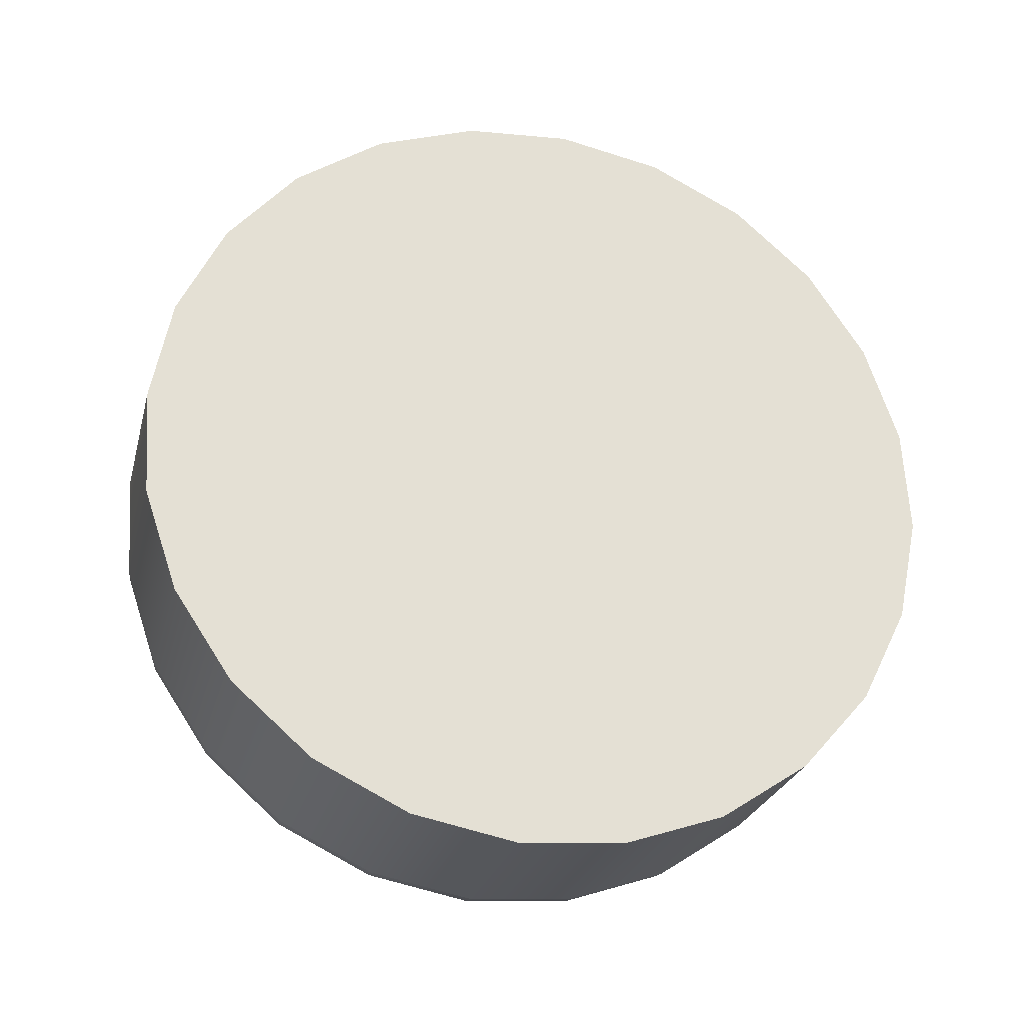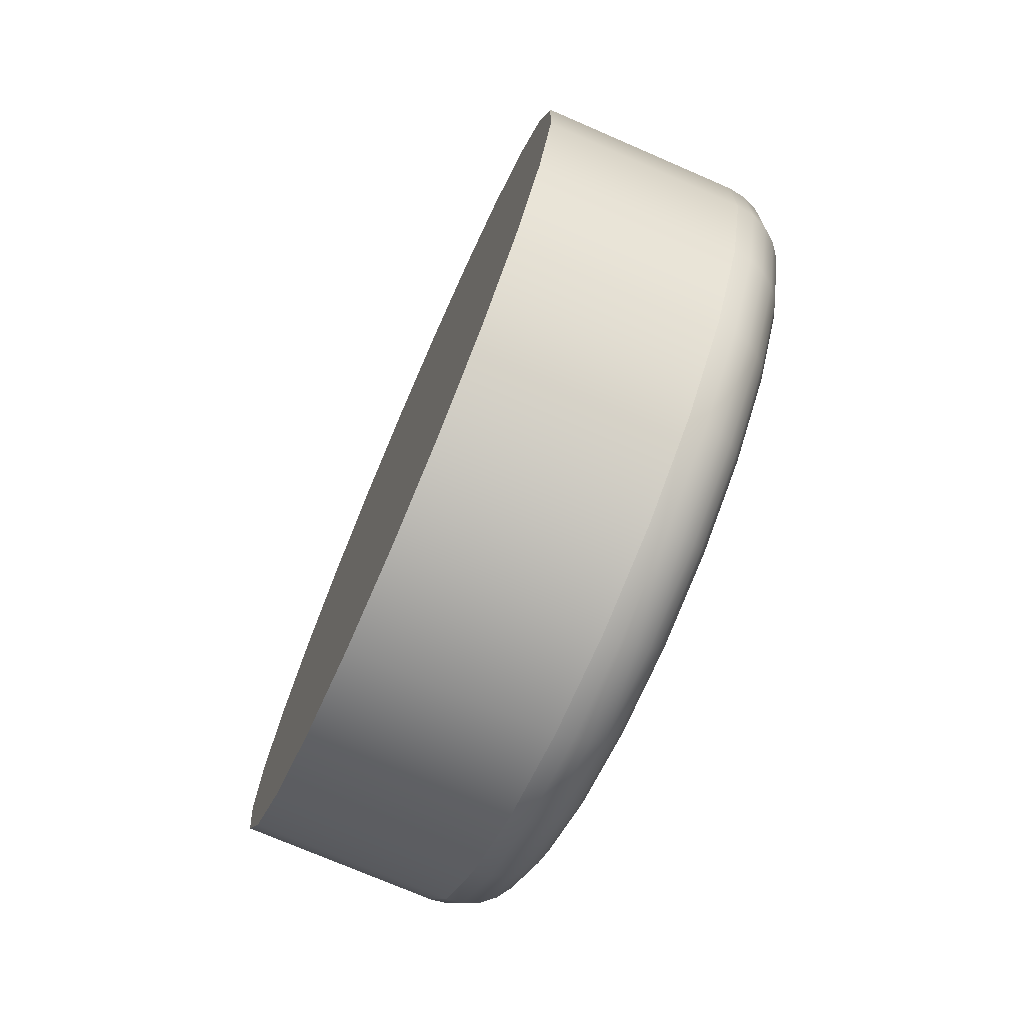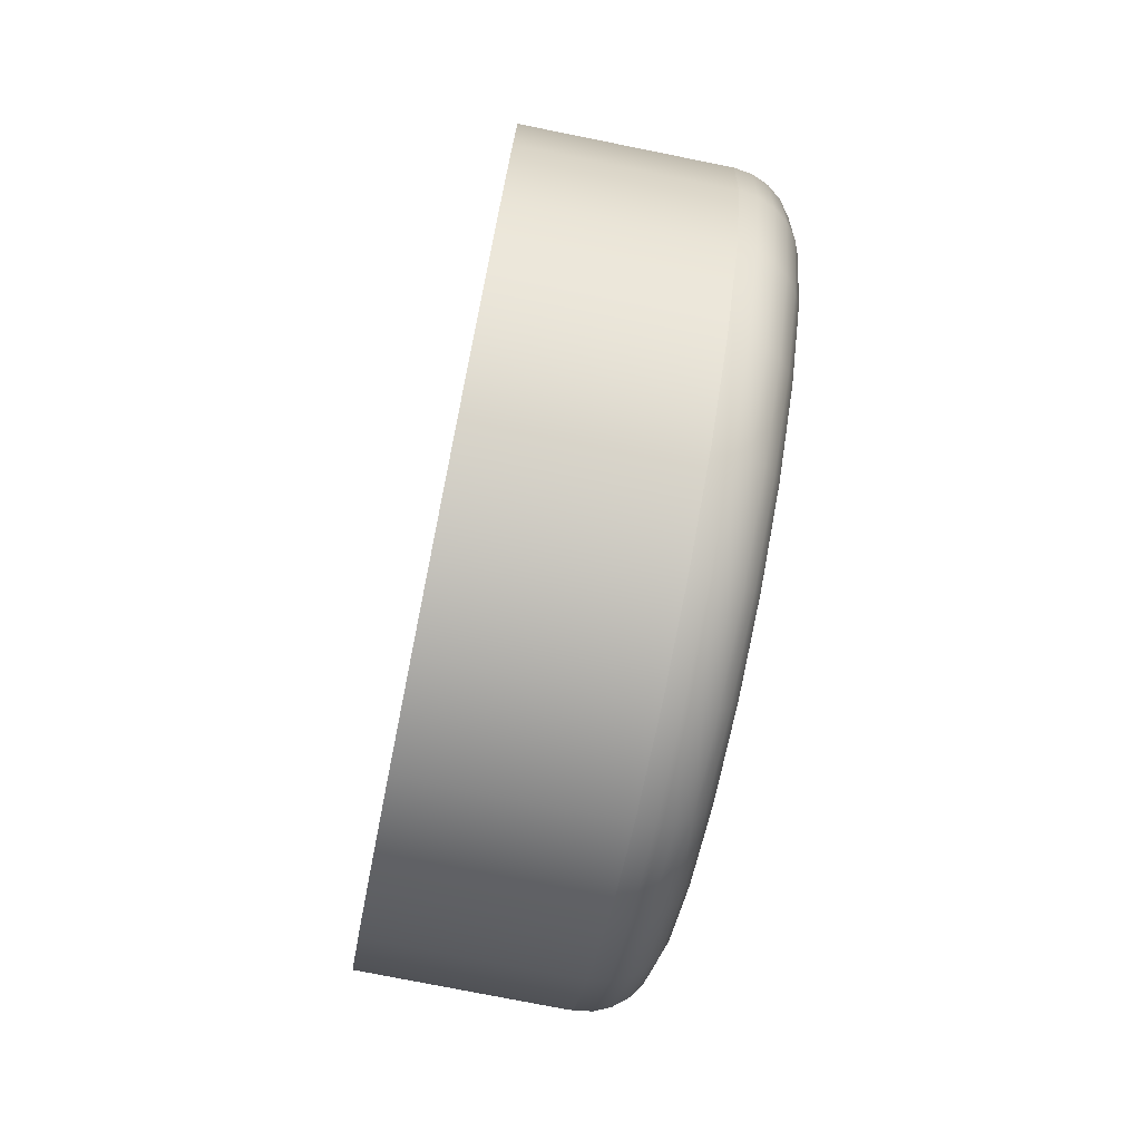
<metadata>
{"format":"obj","ext":"obj","renderer":"f3d","projection":"perspective","resolution":1024,"background":"white","views":[{"elev":-17.7,"azim":-105.3,"up":"+Z"},{"elev":-70.2,"azim":-15.8,"up":"+Y"},{"elev":-68.1,"azim":-3.7,"up":"+Y"}]}
</metadata>
<code>
o Component_5_61/Component_5/mesh11/mesh11-geometry#mesh11-geometry
v 0.3097 -0.2629 -0.07501
v 0.3099 -0.2555 -0.07524
v 0.3093 -0.2701 -0.07669
v 0.3239 -0.2559 -0.07711
v 0.3098 -0.2484 -0.07737
v 0.3238 -0.2633 -0.07688
v 0.3238 -0.2488 -0.07923
v 0.3087 -0.2767 -0.08016
v 0.3234 -0.2705 -0.07855
v 0.3251 -0.2559 -0.07743
v 0.325 -0.2489 -0.07954
v 0.3094 -0.2421 -0.08124
v 0.3235 -0.2425 -0.08311
v 0.3246 -0.2705 -0.07886
v 0.325 -0.2633 -0.0772
v 0.3247 -0.2426 -0.08339
v 0.3227 -0.277 -0.08202
v 0.3078 -0.282 -0.08519
v 0.3239 -0.277 -0.08231
v 0.326 -0.2633 -0.07782
v 0.3261 -0.2491 -0.08012
v 0.3258 -0.2429 -0.08391
v 0.3088 -0.237 -0.0866
v 0.3229 -0.2374 -0.08847
v 0.325 -0.2767 -0.08285
v 0.3256 -0.2703 -0.07946
v 0.3262 -0.256 -0.07805
v 0.3241 -0.2375 -0.08872
v 0.3219 -0.2824 -0.08705
v 0.3069 -0.2859 -0.09143
v 0.3231 -0.2823 -0.08732
v 0.3242 -0.282 -0.08776
v 0.3265 -0.2701 -0.08029
v 0.3269 -0.2632 -0.0787
v 0.327 -0.2494 -0.08094
v 0.3266 -0.2434 -0.08462
v 0.3252 -0.238 -0.08915
v 0.321 -0.2863 -0.0933
v 0.3081 -0.2335 -0.09308
v 0.3221 -0.2339 -0.09495
v 0.3259 -0.2763 -0.08359
v 0.3271 -0.2562 -0.07892
v 0.3233 -0.234 -0.09516
v 0.3222 -0.2862 -0.09352
v 0.32 -0.2884 -0.1003
v 0.3059 -0.288 -0.09847
v 0.3233 -0.2858 -0.09387
v 0.3251 -0.2814 -0.08837
v 0.3275 -0.2632 -0.07977
v 0.3277 -0.2564 -0.07998
v 0.3276 -0.2499 -0.08193
v 0.3261 -0.2386 -0.08972
v 0.3244 -0.2345 -0.09548
v 0.3212 -0.2883 -0.1005
v 0.3072 -0.2318 -0.1002
v 0.3212 -0.2321 -0.1021
v 0.3243 -0.2851 -0.09431
v 0.3266 -0.2757 -0.08448
v 0.3271 -0.2698 -0.0813
v 0.3273 -0.2441 -0.08548
v 0.3224 -0.2323 -0.1023
v 0.3223 -0.2878 -0.1007
v 0.319 -0.2886 -0.1077
v 0.3202 -0.2885 -0.1078
v 0.3049 -0.2883 -0.1058
v 0.3233 -0.2871 -0.101
v 0.3258 -0.2807 -0.08909
v 0.3278 -0.2631 -0.08097
v 0.328 -0.2566 -0.08117
v 0.3279 -0.2503 -0.08303
v 0.3254 -0.2353 -0.09588
v 0.3236 -0.2328 -0.1025
v 0.3214 -0.2881 -0.1079
v 0.3062 -0.232 -0.1076
v 0.3203 -0.2324 -0.1094
v 0.3215 -0.2325 -0.1096
v 0.325 -0.2842 -0.09481
v 0.3275 -0.2694 -0.08243
v 0.3267 -0.2394 -0.09039
v 0.3276 -0.2448 -0.08642
v 0.3226 -0.233 -0.1097
v 0.3224 -0.2873 -0.108
v 0.304 -0.2865 -0.113
v 0.3181 -0.2869 -0.1148
v 0.3193 -0.2868 -0.1149
v 0.3241 -0.2862 -0.1013
v 0.3262 -0.2798 -0.08988
v 0.3278 -0.2629 -0.08221
v 0.328 -0.2568 -0.0824
v 0.3279 -0.2509 -0.08417
v 0.3245 -0.2336 -0.1027
v 0.3236 -0.2338 -0.1097
v 0.3205 -0.2864 -0.1149
v 0.3052 -0.2341 -0.1146
v 0.3193 -0.2345 -0.1165
v 0.3205 -0.2347 -0.1166
v 0.3216 -0.2351 -0.1165
v 0.3254 -0.2832 -0.09534
v 0.3269 -0.2751 -0.08547
v 0.3275 -0.2689 -0.0836
v 0.326 -0.2362 -0.09632
v 0.3271 -0.2404 -0.09112
v 0.3276 -0.2456 -0.08739
v 0.3226 -0.2358 -0.1164
v 0.3232 -0.2864 -0.108
v 0.3215 -0.2857 -0.1148
v 0.3033 -0.283 -0.1194
v 0.3173 -0.2834 -0.1213
v 0.3186 -0.2833 -0.1214
v 0.3245 -0.285 -0.1015
v 0.3263 -0.2788 -0.09067
v 0.327 -0.2743 -0.08649
v 0.3252 -0.2346 -0.1029
v 0.3234 -0.2368 -0.116
v 0.3223 -0.2848 -0.1145
v 0.3198 -0.2829 -0.1213
v 0.3043 -0.238 -0.1209
v 0.3183 -0.2384 -0.1227
v 0.3196 -0.2385 -0.1228
v 0.3207 -0.2389 -0.1226
v 0.3217 -0.2395 -0.1223
v 0.3255 -0.2821 -0.09587
v 0.3264 -0.2373 -0.09679
v 0.3271 -0.2414 -0.09185
v 0.3243 -0.2348 -0.1096
v 0.3225 -0.2403 -0.1218
v 0.3237 -0.2852 -0.1079
v 0.3229 -0.2837 -0.1142
v 0.3216 -0.2816 -0.1205
v 0.3208 -0.2823 -0.1209
v 0.3027 -0.2779 -0.1248
v 0.3168 -0.2783 -0.1267
v 0.318 -0.2782 -0.1267
v 0.3247 -0.2838 -0.1017
v 0.3256 -0.2358 -0.1031
v 0.3239 -0.2378 -0.1156
v 0.3231 -0.2412 -0.1211
v 0.3222 -0.2806 -0.1199
v 0.3202 -0.2775 -0.126
v 0.3192 -0.278 -0.1265
v 0.3035 -0.2434 -0.1259
v 0.3175 -0.2437 -0.1278
v 0.3188 -0.2439 -0.1278
v 0.321 -0.2447 -0.1271
v 0.3265 -0.2384 -0.09724
v 0.3248 -0.236 -0.1095
v 0.3224 -0.2459 -0.1255
v 0.3218 -0.2453 -0.1264
v 0.3239 -0.284 -0.1078
v 0.3231 -0.2826 -0.1138
v 0.3225 -0.2796 -0.1192
v 0.3211 -0.2769 -0.1254
v 0.3217 -0.2762 -0.1246
v 0.3164 -0.272 -0.1305
v 0.3177 -0.272 -0.1306
v 0.3023 -0.2716 -0.1287
v 0.3199 -0.2442 -0.1276
v 0.3257 -0.237 -0.1032
v 0.3241 -0.239 -0.1152
v 0.3233 -0.2422 -0.1204
v 0.3227 -0.2467 -0.1245
v 0.322 -0.2754 -0.1236
v 0.3188 -0.2718 -0.1303
v 0.3208 -0.2711 -0.1289
v 0.3028 -0.2499 -0.1294
v 0.3169 -0.2503 -0.1312
v 0.3181 -0.2504 -0.1312
v 0.3212 -0.2512 -0.1296
v 0.3193 -0.2506 -0.1309
v 0.3249 -0.2372 -0.1093
v 0.3221 -0.2521 -0.1274
v 0.3218 -0.2516 -0.1285
v 0.3214 -0.2707 -0.128
v 0.3217 -0.2702 -0.1269
v 0.3199 -0.2715 -0.1297
v 0.3163 -0.2649 -0.1327
v 0.3176 -0.2649 -0.1327
v 0.3023 -0.2645 -0.1308
v 0.3204 -0.2509 -0.1304
v 0.3188 -0.2648 -0.1324
v 0.3207 -0.2646 -0.1309
v 0.3213 -0.2644 -0.1298
v 0.3024 -0.2571 -0.131
v 0.3165 -0.2575 -0.1329
v 0.3177 -0.2575 -0.1329
v 0.3215 -0.258 -0.13
v 0.3209 -0.2578 -0.1311
v 0.3189 -0.2576 -0.1326
v 0.3217 -0.2643 -0.1286
v 0.3218 -0.2581 -0.1288
v 0.3198 -0.2647 -0.1317
v 0.32 -0.2577 -0.132
f 1 2 3
f 3 2 1
f 2 1 4
f 4 1 2
f 5 3 2
f 2 3 5
f 1 3 6
f 6 3 1
f 6 4 1
f 1 4 6
f 4 7 2
f 2 7 4
f 8 3 5
f 5 3 8
f 5 2 7
f 7 2 5
f 9 6 3
f 3 6 9
f 4 6 10
f 10 6 4
f 7 4 11
f 11 4 7
f 3 8 9
f 12 8 5
f 5 8 12
f 7 13 5
f 5 13 7
f 9 14 6
f 9 8 3
f 15 10 6
f 6 10 15
f 10 11 4
f 4 11 10
f 11 16 7
f 7 16 11
f 17 9 8
f 8 9 17
f 18 8 12
f 12 5 13
f 13 5 12
f 12 8 18
f 13 7 16
f 16 7 13
f 14 9 19
f 19 9 14
f 6 14 9
f 15 6 14
f 14 6 15
f 15 20 10
f 10 20 15
f 11 10 21
f 21 10 11
f 16 11 22
f 22 11 16
f 8 18 17
f 17 18 8
f 23 18 12
f 12 18 23
f 12 13 23
f 23 13 12
f 13 16 24
f 24 16 13
f 17 19 9
f 9 19 17
f 19 25 14
f 14 25 19
f 14 26 15
f 15 26 14
f 20 15 26
f 26 15 20
f 27 10 20
f 20 10 27
f 27 21 10
f 10 21 27
f 21 22 11
f 11 22 21
f 16 22 28
f 28 22 16
f 29 17 18
f 18 17 29
f 30 18 23
f 23 18 30
f 24 23 13
f 13 23 24
f 28 24 16
f 16 24 28
f 19 17 31
f 31 17 19
f 25 19 32
f 32 19 25
f 26 14 25
f 25 14 26
f 26 33 20
f 20 33 26
f 20 34 27
f 27 34 20
f 21 27 35
f 35 27 21
f 22 21 36
f 36 21 22
f 37 28 22
f 22 28 37
f 29 31 17
f 17 31 29
f 29 18 38
f 38 18 29
f 30 38 18
f 18 38 30
f 39 30 23
f 23 30 39
f 23 24 39
f 39 24 23
f 24 28 40
f 40 28 24
f 31 32 19
f 19 32 31
f 25 32 41
f 41 32 25
f 25 41 26
f 26 41 25
f 33 26 41
f 41 26 33
f 34 20 33
f 33 20 34
f 42 27 34
f 34 27 42
f 42 35 27
f 27 35 42
f 35 36 21
f 21 36 35
f 22 36 37
f 37 36 22
f 28 37 43
f 43 37 28
f 31 29 44
f 44 29 31
f 38 44 29
f 29 44 38
f 38 30 45
f 45 30 38
f 46 30 39
f 39 30 46
f 40 39 24
f 24 39 40
f 43 40 28
f 28 40 43
f 32 31 47
f 47 31 32
f 48 41 32
f 32 41 48
f 34 33 49
f 49 33 34
f 34 49 42
f 42 49 34
f 42 50 35
f 35 50 42
f 35 51 36
f 36 51 35
f 52 37 36
f 36 37 52
f 53 43 37
f 37 43 53
f 44 47 31
f 31 47 44
f 44 38 54
f 54 38 44
f 46 45 30
f 30 45 46
f 45 54 38
f 38 54 45
f 55 46 39
f 39 46 55
f 39 40 55
f 55 40 39
f 40 43 56
f 56 43 40
f 47 57 32
f 32 57 47
f 41 48 58
f 58 48 41
f 48 32 57
f 57 32 48
f 59 49 33
f 33 49 59
f 50 42 49
f 49 42 50
f 51 35 50
f 50 35 51
f 60 36 51
f 51 36 60
f 37 52 53
f 43 53 61
f 61 53 43
f 53 52 37
f 47 44 62
f 62 44 47
f 54 62 44
f 44 62 54
f 45 46 63
f 63 46 45
f 54 45 64
f 64 45 54
f 65 46 55
f 55 46 65
f 56 55 40
f 40 55 56
f 61 56 43
f 43 56 61
f 57 47 66
f 66 47 57
f 67 58 48
f 48 58 67
f 48 57 67
f 67 57 48
f 49 59 68
f 68 59 49
f 33 41 59
f 59 41 33
f 49 68 50
f 50 68 49
f 50 69 51
f 51 69 50
f 36 60 52
f 52 60 36
f 51 70 60
f 60 70 51
f 71 53 52
f 52 53 71
f 72 61 53
f 53 61 72
f 62 66 47
f 47 66 62
f 62 54 73
f 73 54 62
f 65 63 46
f 46 63 65
f 63 64 45
f 45 64 63
f 64 73 54
f 54 73 64
f 74 65 55
f 55 65 74
f 56 75 55
f 55 75 56
f 61 76 56
f 56 76 61
f 57 66 77
f 77 66 57
f 77 67 57
f 57 67 77
f 78 68 59
f 59 68 78
f 58 59 41
f 41 59 58
f 69 50 68
f 68 50 69
f 70 51 69
f 69 51 70
f 79 52 60
f 60 52 79
f 80 60 70
f 70 60 80
f 53 71 72
f 72 71 53
f 72 81 61
f 61 81 72
f 66 62 82
f 82 62 66
f 73 82 62
f 62 82 73
f 65 83 63
f 63 83 65
f 63 84 64
f 64 84 63
f 64 85 73
f 73 85 64
f 83 65 74
f 74 65 83
f 74 55 75
f 75 55 74
f 75 56 76
f 76 56 75
f 76 61 81
f 81 61 76
f 86 77 66
f 66 77 86
f 67 77 87
f 87 77 67
f 68 78 88
f 88 78 68
f 59 58 78
f 78 58 59
f 68 88 69
f 69 88 68
f 69 89 70
f 70 89 69
f 52 79 71
f 71 79 52
f 60 80 79
f 79 80 60
f 70 90 80
f 80 90 70
f 91 72 71
f 71 72 91
f 81 72 92
f 92 72 81
f 66 82 86
f 86 82 66
f 73 93 82
f 82 93 73
f 84 63 83
f 83 63 84
f 85 64 84
f 84 64 85
f 93 73 85
f 85 73 93
f 94 83 74
f 74 83 94
f 75 95 74
f 74 95 75
f 76 96 75
f 75 96 76
f 81 97 76
f 76 97 81
f 77 86 98
f 98 86 77
f 98 87 77
f 77 87 98
f 87 99 67
f 67 99 87
f 100 88 78
f 78 88 100
f 99 78 58
f 58 78 99
f 89 69 88
f 88 69 89
f 90 70 89
f 89 70 90
f 101 71 79
f 79 71 101
f 102 79 80
f 80 79 102
f 103 80 90
f 90 80 103
f 91 92 72
f 72 92 91
f 71 101 91
f 91 101 71
f 92 104 81
f 81 104 92
f 105 86 82
f 82 86 105
f 106 82 93
f 93 82 106
f 83 107 84
f 84 107 83
f 84 108 85
f 85 108 84
f 85 109 93
f 93 109 85
f 107 83 94
f 94 83 107
f 94 74 95
f 95 74 94
f 95 75 96
f 96 75 95
f 96 76 97
f 97 76 96
f 97 81 104
f 104 81 97
f 110 98 86
f 86 98 110
f 87 98 111
f 111 98 87
f 99 87 112
f 112 87 99
f 58 67 99
f 99 67 58
f 88 100 89
f 89 100 88
f 78 99 100
f 100 99 78
f 90 89 100
f 100 89 90
f 79 102 101
f 101 102 79
f 80 103 102
f 102 103 80
f 103 90 112
f 112 90 103
f 91 113 92
f 92 113 91
f 113 91 101
f 101 91 113
f 104 92 114
f 114 92 104
f 86 105 110
f 110 105 86
f 105 82 115
f 115 82 105
f 106 115 82
f 82 115 106
f 93 116 106
f 106 116 93
f 108 84 107
f 107 84 108
f 109 85 108
f 108 85 109
f 116 93 109
f 109 93 116
f 117 107 94
f 94 107 117
f 95 118 94
f 94 118 95
f 96 119 95
f 95 119 96
f 97 120 96
f 96 120 97
f 104 121 97
f 97 121 104
f 98 110 122
f 122 110 98
f 122 111 98
f 98 111 122
f 111 112 87
f 87 112 111
f 112 100 99
f 99 100 112
f 112 90 100
f 100 90 112
f 123 101 102
f 102 101 123
f 124 102 103
f 103 102 124
f 111 103 112
f 125 92 113
f 113 92 125
f 101 123 113
f 113 123 101
f 125 114 92
f 92 114 125
f 114 126 104
f 104 126 114
f 127 110 105
f 105 110 127
f 115 128 105
f 105 128 115
f 115 106 129
f 129 106 115
f 130 106 116
f 116 106 130
f 107 131 108
f 108 132 109
f 109 132 108
f 109 133 116
f 116 133 109
f 131 107 117
f 117 107 131
f 117 94 118
f 118 94 117
f 118 95 119
f 119 95 118
f 119 96 120
f 120 96 119
f 120 97 121
f 121 97 120
f 134 122 110
f 110 122 134
f 122 124 111
f 111 124 122
f 112 103 111
f 102 124 123
f 123 124 102
f 124 103 111
f 111 103 124
f 113 135 125
f 125 135 113
f 135 113 123
f 123 113 135
f 114 125 136
f 136 125 114
f 126 114 137
f 137 114 126
f 121 104 126
f 126 104 121
f 110 127 134
f 134 127 110
f 127 105 128
f 128 105 127
f 128 115 138
f 138 115 128
f 130 129 106
f 106 129 130
f 129 138 115
f 115 138 129
f 130 116 139
f 139 116 130
f 108 131 107
f 132 108 131
f 131 108 132
f 133 109 132
f 132 109 133
f 140 116 133
f 133 116 140
f 141 131 117
f 117 131 141
f 117 118 141
f 141 118 117
f 118 119 142
f 142 119 118
f 119 120 143
f 143 120 119
f 121 144 120
f 120 144 121
f 134 145 122
f 122 145 134
f 145 124 122
f 122 124 145
f 145 123 124
f 124 123 145
f 146 125 135
f 135 125 146
f 123 145 135
f 146 136 125
f 125 136 146
f 136 137 114
f 114 137 136
f 137 147 126
f 126 147 137
f 126 148 121
f 121 148 126
f 149 134 127
f 127 134 149
f 128 150 127
f 127 150 128
f 138 151 128
f 128 151 138
f 129 130 152
f 152 130 129
f 138 129 153
f 153 129 138
f 140 139 116
f 116 139 140
f 139 152 130
f 130 152 139
f 132 131 154
f 154 131 132
f 132 154 133
f 133 154 132
f 133 155 140
f 140 155 133
f 156 131 141
f 141 131 156
f 142 141 118
f 118 141 142
f 143 142 119
f 119 142 143
f 157 143 120
f 120 143 157
f 144 121 148
f 157 120 144
f 144 120 157
f 158 145 134
f 134 145 158
f 135 158 146
f 146 158 135
f 135 145 123
f 158 135 145
f 145 135 158
f 136 146 159
f 159 146 136
f 137 136 160
f 160 136 137
f 147 137 161
f 161 137 147
f 148 126 147
f 147 126 148
f 148 121 144
f 149 158 134
f 134 158 149
f 149 127 150
f 150 127 149
f 150 128 151
f 151 128 150
f 151 138 162
f 162 138 151
f 152 153 129
f 129 153 152
f 153 162 138
f 138 162 153
f 140 163 139
f 139 163 140
f 152 139 164
f 164 139 152
f 156 154 131
f 131 154 156
f 155 133 154
f 154 133 155
f 163 140 155
f 155 140 163
f 165 156 141
f 141 156 165
f 141 142 165
f 165 142 141
f 142 143 166
f 143 157 167
f 167 157 143
f 148 168 144
f 144 168 148
f 157 144 169
f 169 144 157
f 170 146 158
f 158 146 170
f 170 159 146
f 146 159 170
f 159 160 136
f 136 160 159
f 160 161 137
f 137 161 160
f 161 171 147
f 147 171 161
f 147 172 148
f 148 172 147
f 170 158 149
f 149 158 170
f 150 170 149
f 149 170 150
f 151 159 150
f 150 159 151
f 153 152 173
f 173 152 153
f 162 153 174
f 174 153 162
f 175 139 163
f 163 139 175
f 175 164 139
f 139 164 175
f 164 173 152
f 152 173 164
f 154 156 176
f 176 156 154
f 154 176 155
f 155 176 154
f 155 177 163
f 163 177 155
f 178 156 165
f 165 156 178
f 166 165 142
f 142 165 166
f 167 166 143
f 143 166 167
f 166 143 142
f 169 167 157
f 157 167 169
f 168 148 172
f 172 148 168
f 179 144 168
f 168 144 179
f 179 169 144
f 144 169 179
f 159 170 150
f 150 170 159
f 160 159 151
f 151 159 160
f 161 160 162
f 162 160 161
f 171 161 174
f 174 161 171
f 172 147 171
f 171 147 172
f 173 174 153
f 153 174 173
f 174 161 162
f 162 161 174
f 163 180 175
f 175 180 163
f 164 175 181
f 181 175 164
f 173 164 182
f 182 164 173
f 178 176 156
f 156 176 178
f 177 155 176
f 176 155 177
f 180 163 177
f 177 163 180
f 183 178 165
f 165 178 183
f 165 166 183
f 183 166 165
f 166 167 184
f 184 167 166
f 167 169 185
f 185 169 167
f 172 186 168
f 168 186 172
f 168 187 179
f 179 187 168
f 169 179 188
f 188 179 169
f 162 160 151
f 151 160 162
f 189 171 174
f 174 171 189
f 171 190 172
f 172 190 171
f 174 173 189
f 189 173 174
f 191 175 180
f 180 175 191
f 191 181 175
f 175 181 191
f 181 182 164
f 164 182 181
f 176 178 184
f 184 178 176
f 177 176 185
f 185 176 177
f 177 185 180
f 180 185 177
f 183 184 178
f 178 184 183
f 184 183 166
f 166 183 184
f 185 184 167
f 167 184 185
f 188 185 169
f 169 185 188
f 186 172 190
f 190 172 186
f 187 168 186
f 186 168 187
f 192 179 187
f 187 179 192
f 192 188 179
f 179 188 192
f 190 171 189
f 189 171 190
f 182 189 173
f 173 189 182
f 180 188 191
f 191 188 180
f 187 191 181
f 182 181 186
f 184 185 176
f 176 185 184
f 188 180 185
f 185 180 188
f 186 190 182
f 182 190 186
f 187 186 181
f 181 186 187
f 192 187 191
f 191 187 192
f 192 191 188
f 188 191 192
f 189 182 190
f 190 182 189
f 181 191 187
f 186 181 182

</code>
